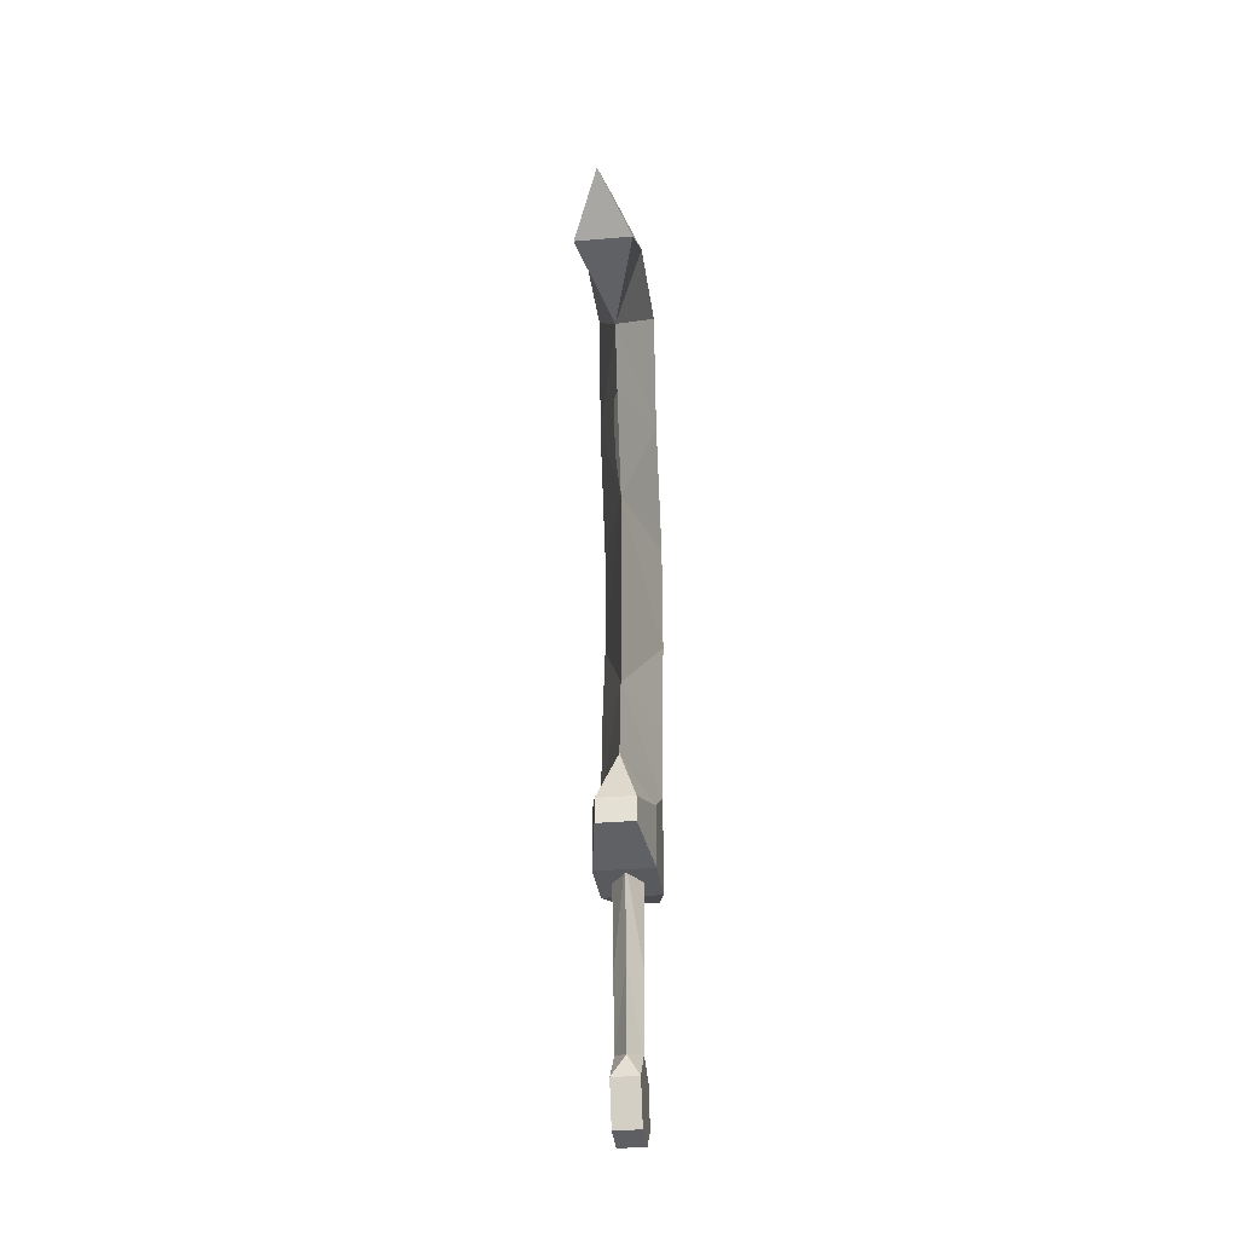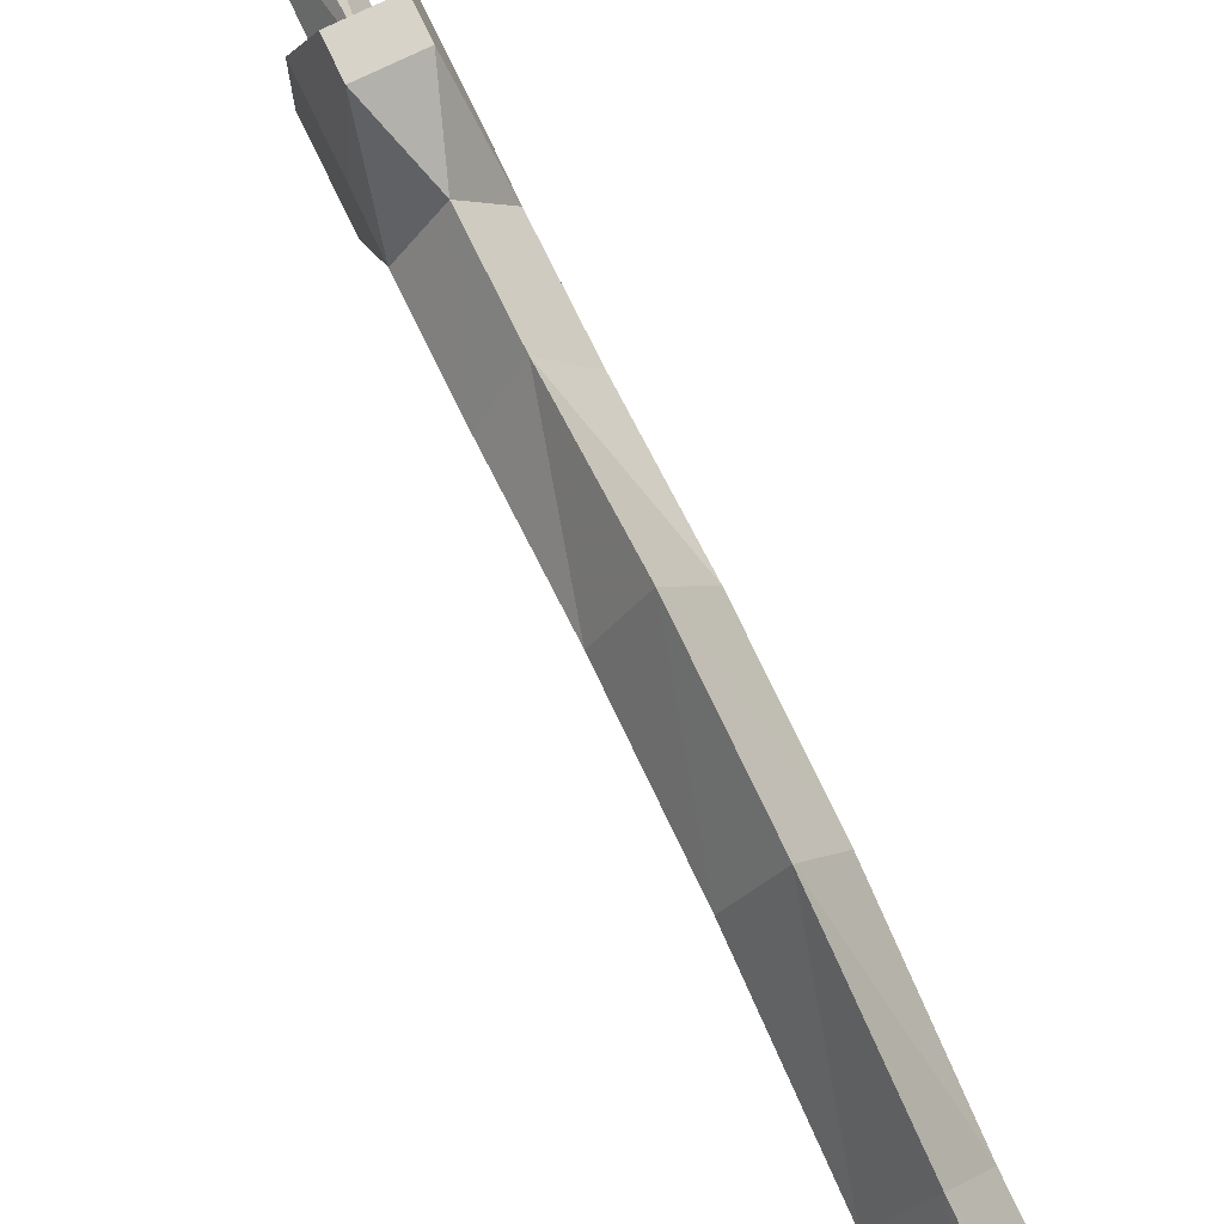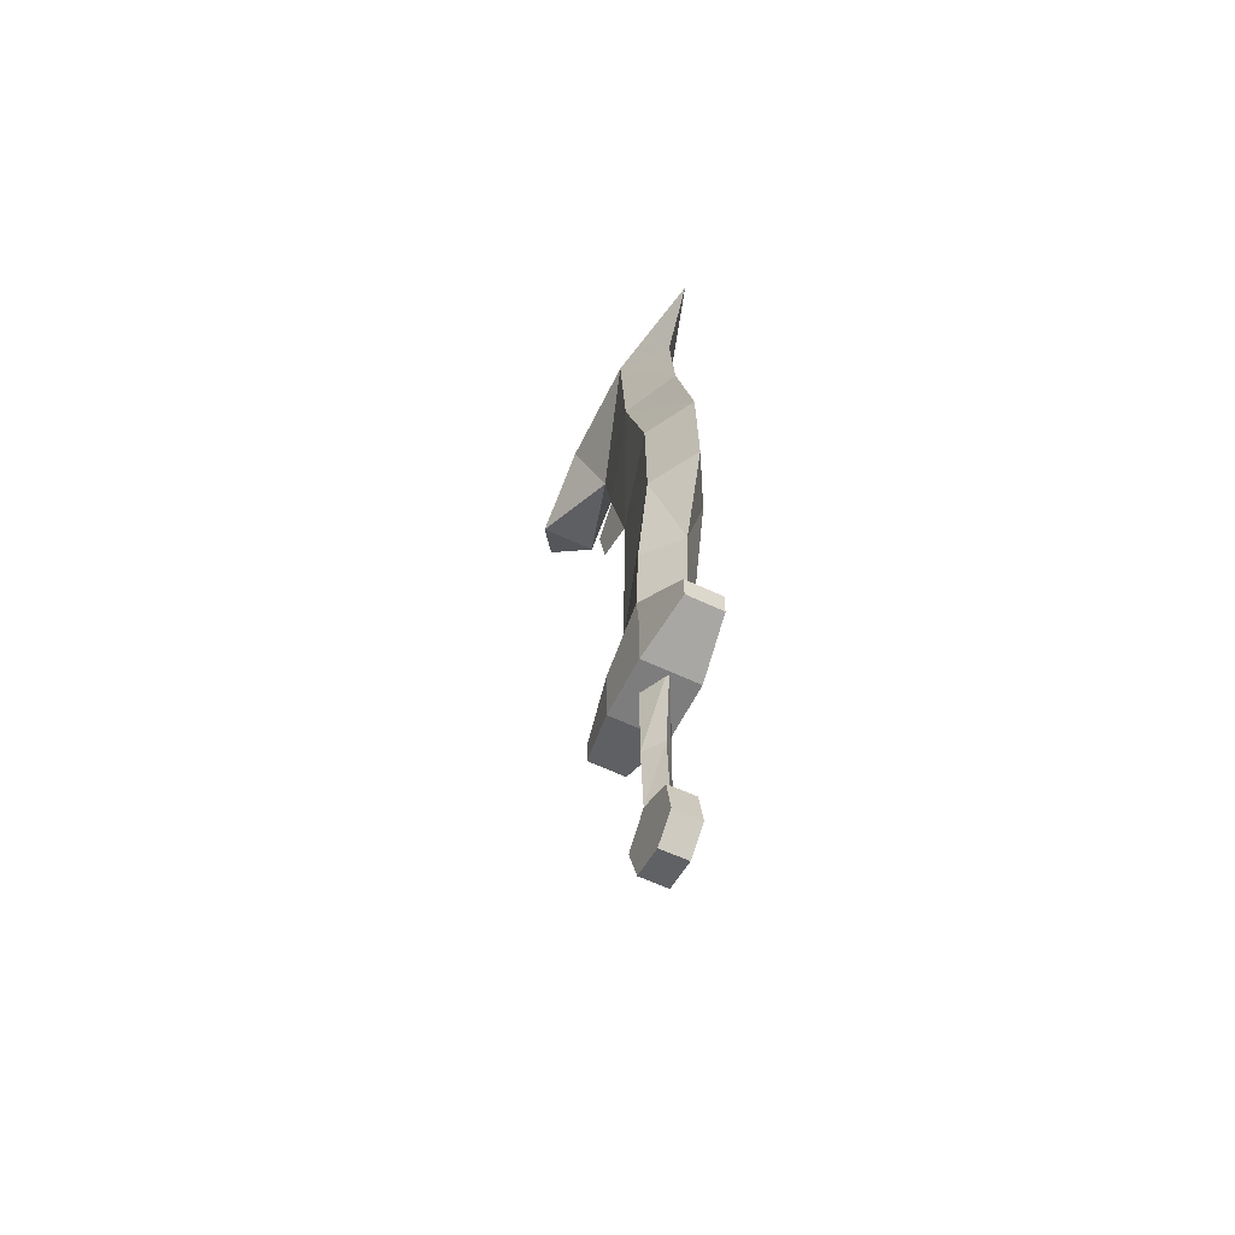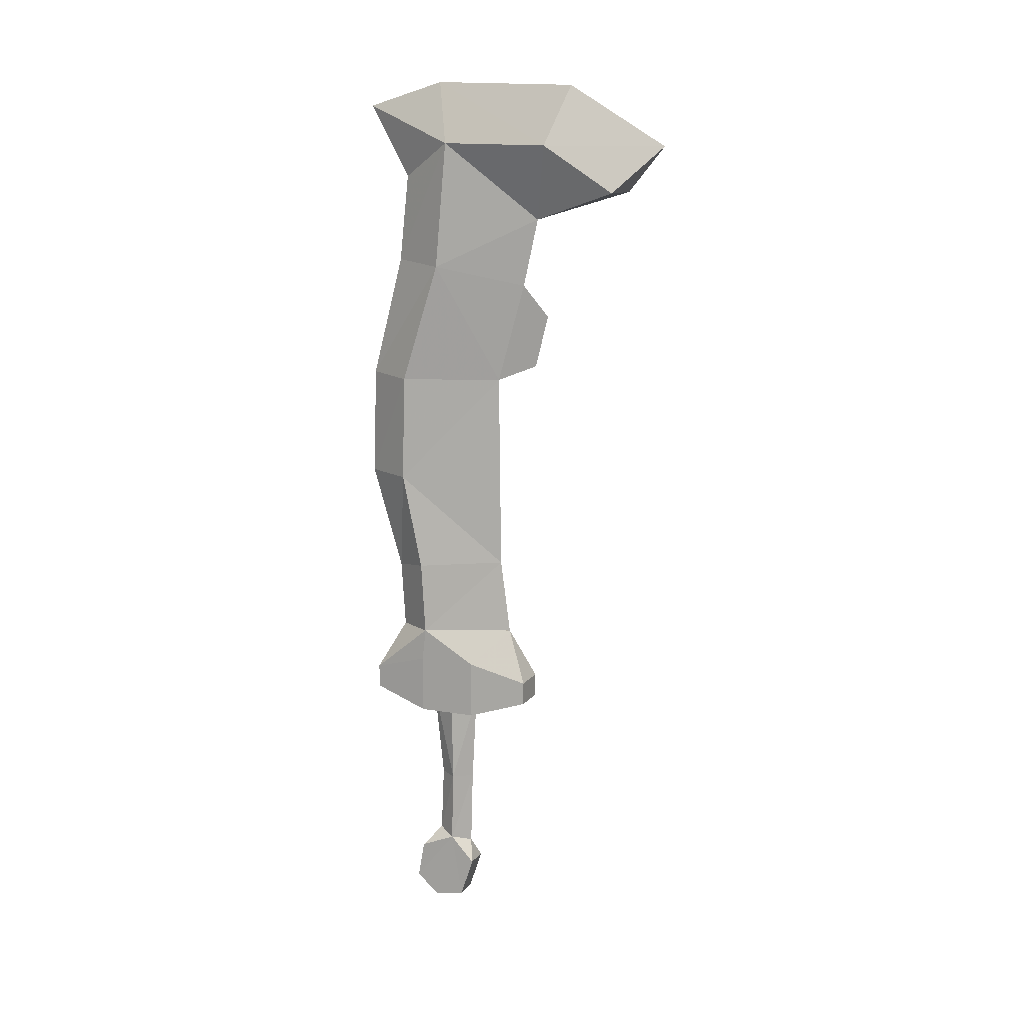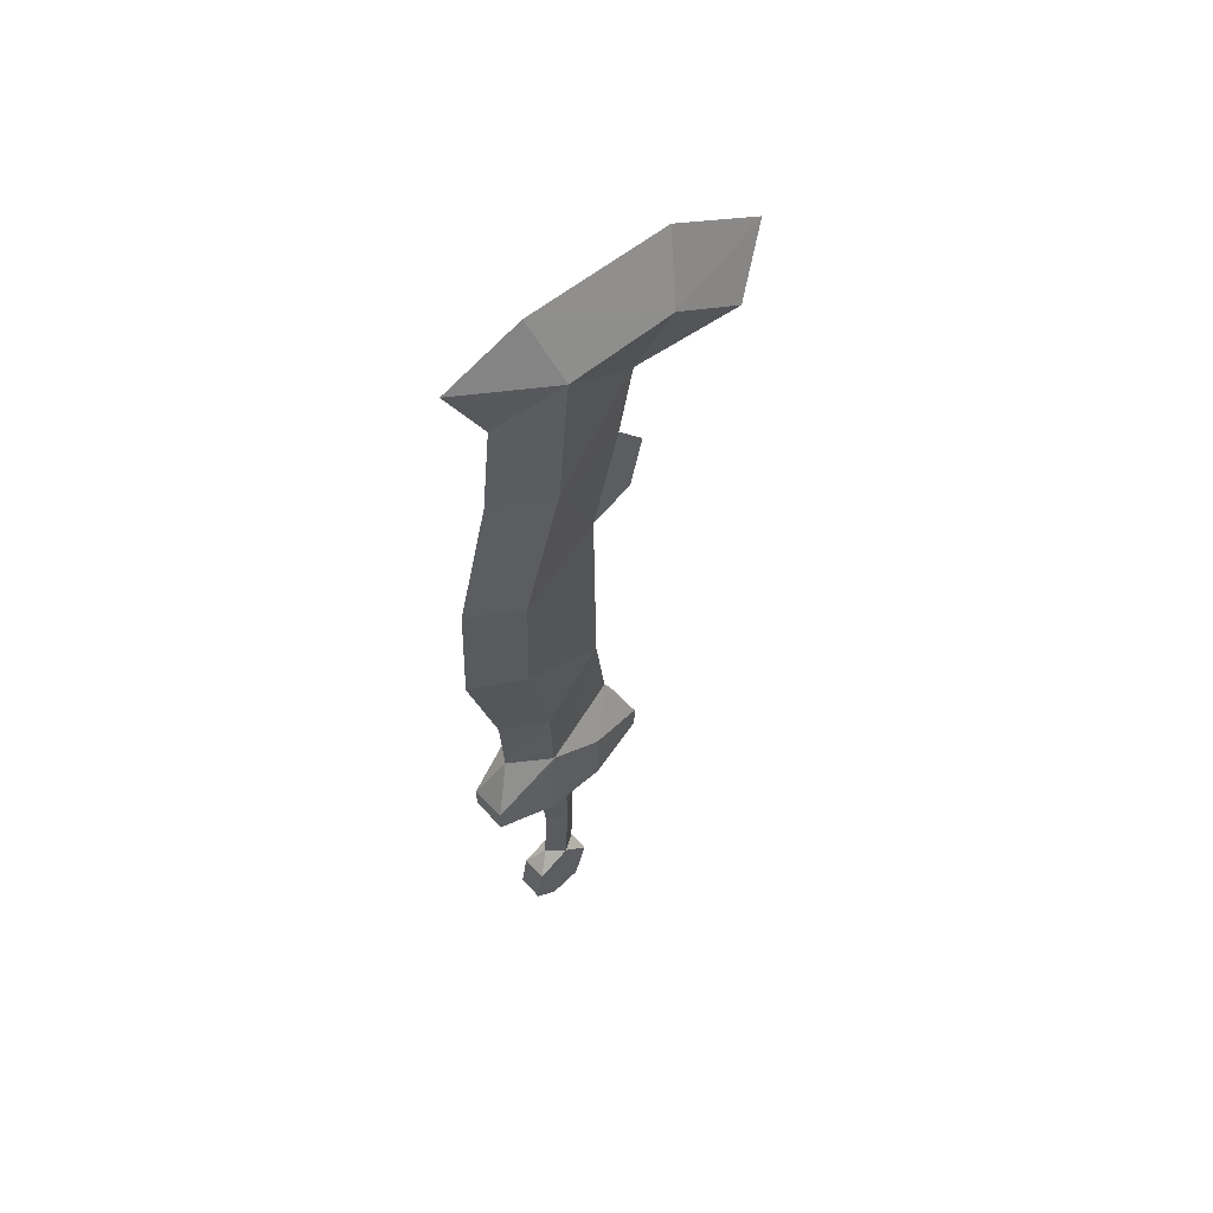
<metadata>
{"format":"obj","ext":"obj","renderer":"f3d","projection":"perspective","resolution":1024,"background":"white","views":[{"elev":-30.8,"azim":-172.9,"up":"+Y"},{"elev":76.0,"azim":154.3,"up":"+Z"},{"elev":-59.2,"azim":-26.1,"up":"+Y"},{"elev":12.3,"azim":112.1,"up":"+Y"},{"elev":56.4,"azim":47.8,"up":"+Y"}]}
</metadata>
<code>
o MDL_cw1hsw04_6
v 0.0237 0.7201 -0.11
v -0.0237 0.8776 0.0675
v 0.0238 1.063 -0.1062
v -0.0237 0.7114 0.0325
v -0.0237 0.5864 0.025
v -0.0237 1.061 0.0625
v -0.0237 1.268 -0.0037
v 0.0238 1.235 -0.155
v 0.0238 1.353 -0.1812
v -0.0237 1.481 -0.21
v -0.0237 1.401 -0.335
v -0.0237 1.485 -0.0237
v 0.0238 1.551 0.1413
v 0.0238 1.591 0.0063
v 0.0237 0.5901 -0.1275
v 0.0238 1.091 -0.1787
v 0.0238 1.181 -0.2012
v 0.0238 1.48 -0.4137
v 0.0238 1.584 -0.2425
v 0.0238 1.276 0.0888
v 0.0238 1.066 0.1438
v 0.0238 1.426 0.0725
v 0.0237 0.8789 0.15
v 0.0237 0.6989 0.0963
v 0.0237 0.5826 0.0888
v 0.0712 0.8776 0.0675
v 0.0713 1.061 0.0625
v 0.0712 0.7114 0.0325
v 0.0713 1.401 -0.335
v 0.0713 1.481 -0.21
v 0.0713 1.485 -0.0237
v 0.0712 0.5864 0.025
v 0.0713 1.268 -0.0037
v 0.0712 0.5301 -0.0687
v 0.0712 0.5301 0.0313
v 0.055 0.5001 -0.1675
v -0.0063 0.5001 -0.1675
v -0.0237 0.5301 -0.0687
v -0.0063 0.5001 0.1313
v 0.055 0.5001 0.1313
v -0.0237 0.5301 0.0313
v 0.0712 0.4301 0.0313
v 0.0712 0.4301 -0.0687
v 0.055 0.4601 -0.1675
v 0.055 0.4601 0.1313
v -0.0063 0.4601 0.1313
v -0.0237 0.4301 0.0313
v -0.0237 0.4301 -0.0687
v -0.0063 0.4601 -0.1675
v 0.0463 0.1226 -0.0575
v 0.0237 0.1589 -0.0462
v 0.045 0.1676 -0.015
v 0.0025 0.1226 -0.0575
v 0.0463 0.0539 -0.035
v 0.0025 0.0539 -0.035
v 0.0463 0.0451 0.0188
v 0.0025 0.0451 0.0188
v 0.0463 0.0789 0.0563
v 0.0025 0.0789 0.0563
v 0.0463 0.1426 0.045
v 0.0025 0.1426 0.045
v 0.0237 0.1764 0.0163
v 0.0025 0.1676 -0.015
v 0.0463 0.2926 -0.0187
v 0.0237 0.4501 -0.0587
v 0.0487 0.4601 -0.0175
v 0.0237 0.2914 -0.05
v 0.0012 0.2926 -0.0187
v 0 0.4601 -0.0175
v 0.0237 0.4564 0.0288
v 0.0237 0.2926 0.0113
f 1 2 3
f 2 1 4
f 5 4 1
f 3 2 6
f 6 7 3
f 8 3 7
f 7 9 8
f 9 10 11
f 10 9 12
f 7 12 9
f 12 13 14
f 1 15 5
f 16 8 17
f 8 16 3
f 10 18 11
f 18 10 19
f 14 19 10
f 10 12 14
f 20 12 7
f 7 21 20
f 12 20 22
f 22 13 12
f 21 7 6
f 6 23 21
f 23 6 2
f 2 24 23
f 24 2 4
f 4 25 24
f 26 3 27
f 3 26 1
f 28 1 26
f 29 30 9
f 9 11 29
f 9 30 31
f 31 13 22
f 32 1 28
f 3 33 27
f 33 3 8
f 33 9 31
f 9 33 8
f 30 18 19
f 18 30 29
f 31 30 14
f 14 13 31
f 14 30 19
f 33 31 20
f 20 21 33
f 20 31 22
f 27 33 21
f 21 23 27
f 26 27 23
f 23 24 26
f 28 26 24
f 24 25 28
f 28 25 32
f 18 29 11
f 34 32 35
f 34 36 15
f 15 36 37
f 15 37 38
f 38 5 15
f 32 34 15
f 39 40 25
f 38 41 5
f 5 32 25
f 25 4 5
f 32 5 15
f 15 1 32
f 40 35 32
f 32 25 40
f 39 5 41
f 5 39 25
f 42 43 35
f 35 40 42
f 34 35 43
f 43 44 34
f 34 44 36
f 42 40 45
f 45 40 46
f 46 47 45
f 46 40 39
f 42 45 47
f 47 48 42
f 43 42 48
f 48 49 43
f 44 43 49
f 49 37 44
f 44 37 36
f 38 37 49
f 49 48 38
f 41 38 48
f 48 47 41
f 39 41 47
f 47 46 39
f 50 51 52
f 51 50 53
f 54 53 50
f 53 54 55
f 56 55 54
f 55 56 57
f 58 57 56
f 57 58 59
f 60 59 58
f 59 60 61
f 62 61 60
f 61 62 63
f 51 53 63
f 64 65 66
f 65 64 67
f 52 67 64
f 67 52 51
f 68 65 67
f 67 63 68
f 68 69 65
f 68 70 69
f 70 68 71
f 63 71 68
f 71 63 62
f 67 51 63
f 64 71 62
f 71 64 70
f 66 70 64
f 62 52 64
f 52 60 58
f 60 52 62
f 52 58 56
f 56 54 52
f 50 52 54
f 57 59 61
f 57 61 63
f 63 53 57
f 55 57 53

</code>
